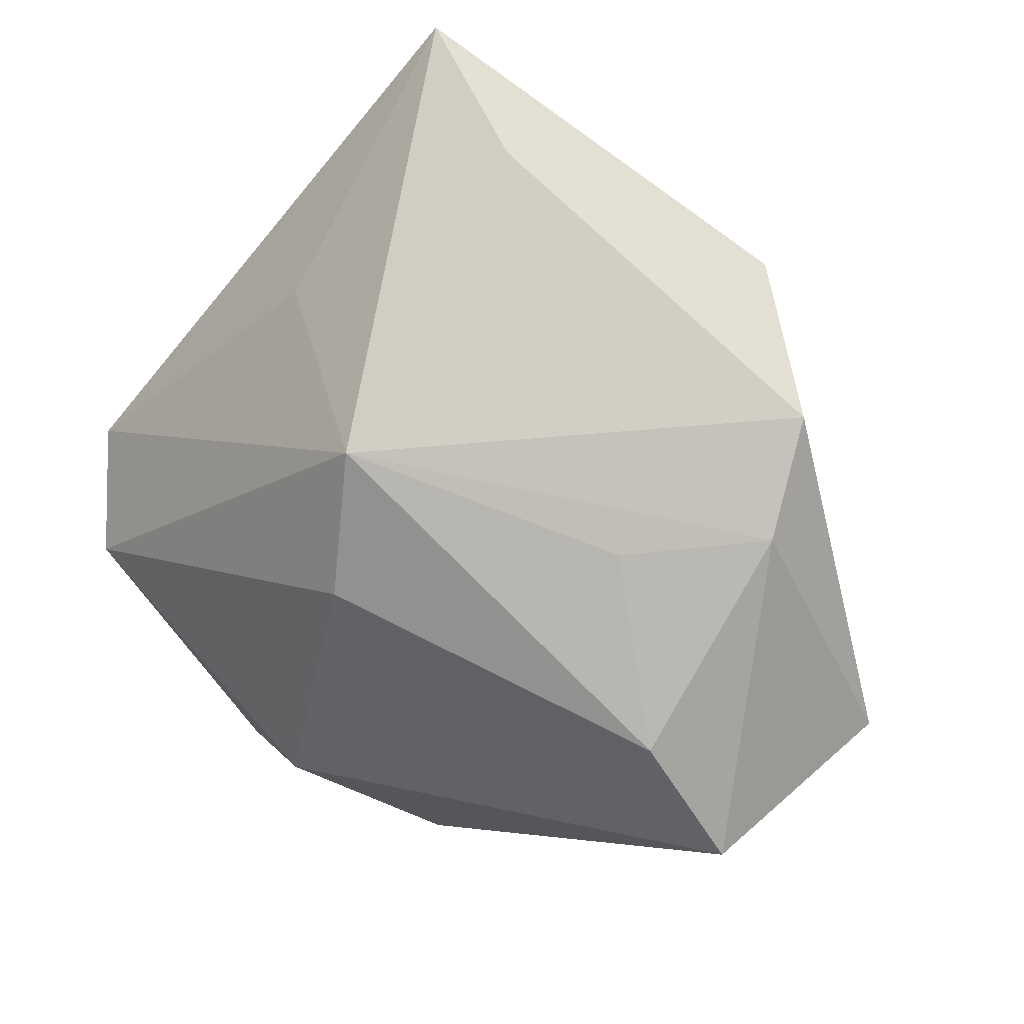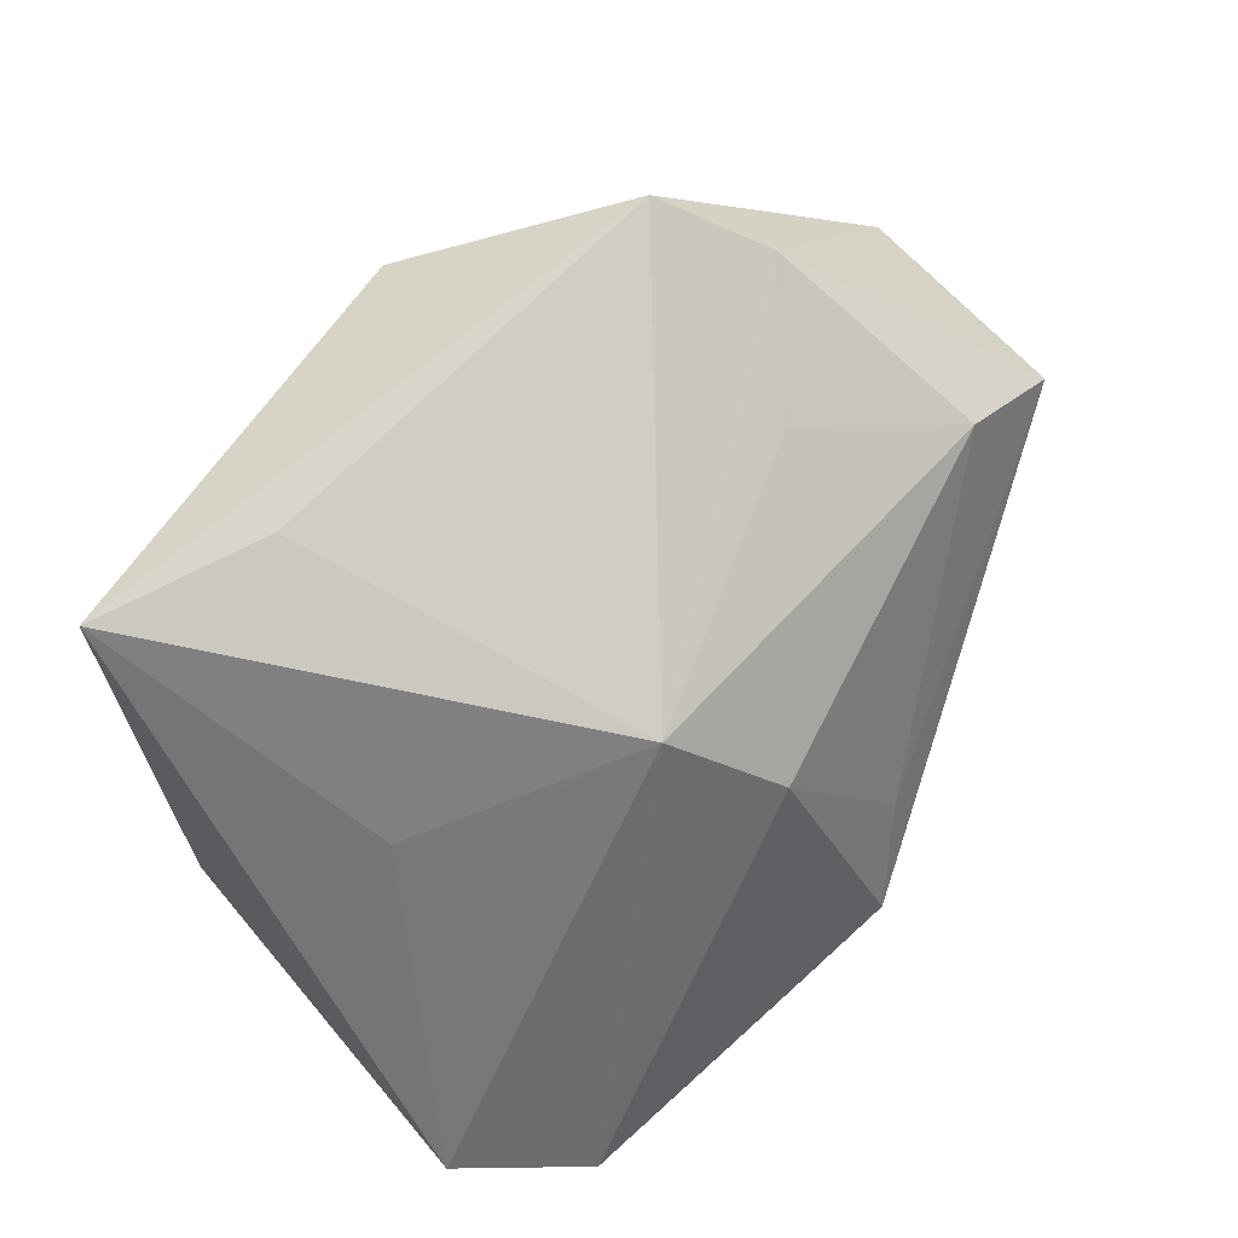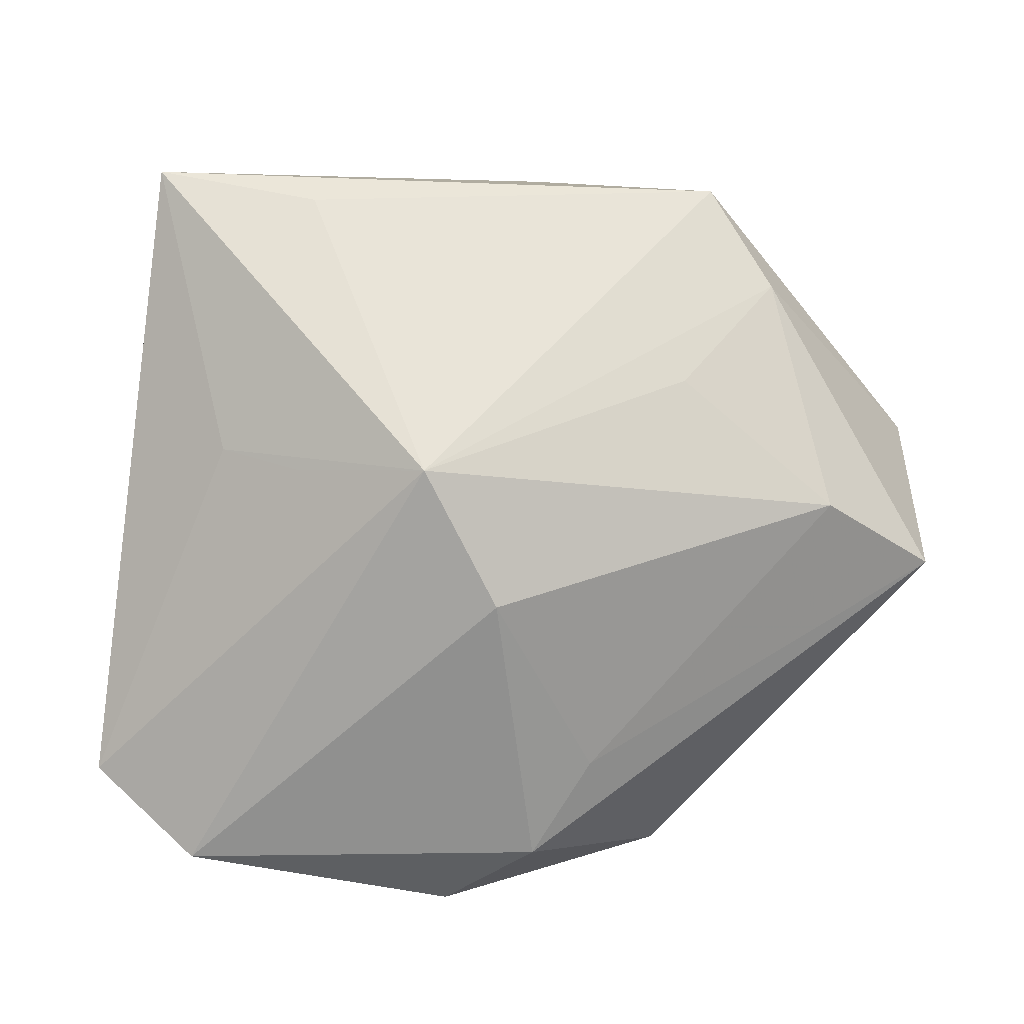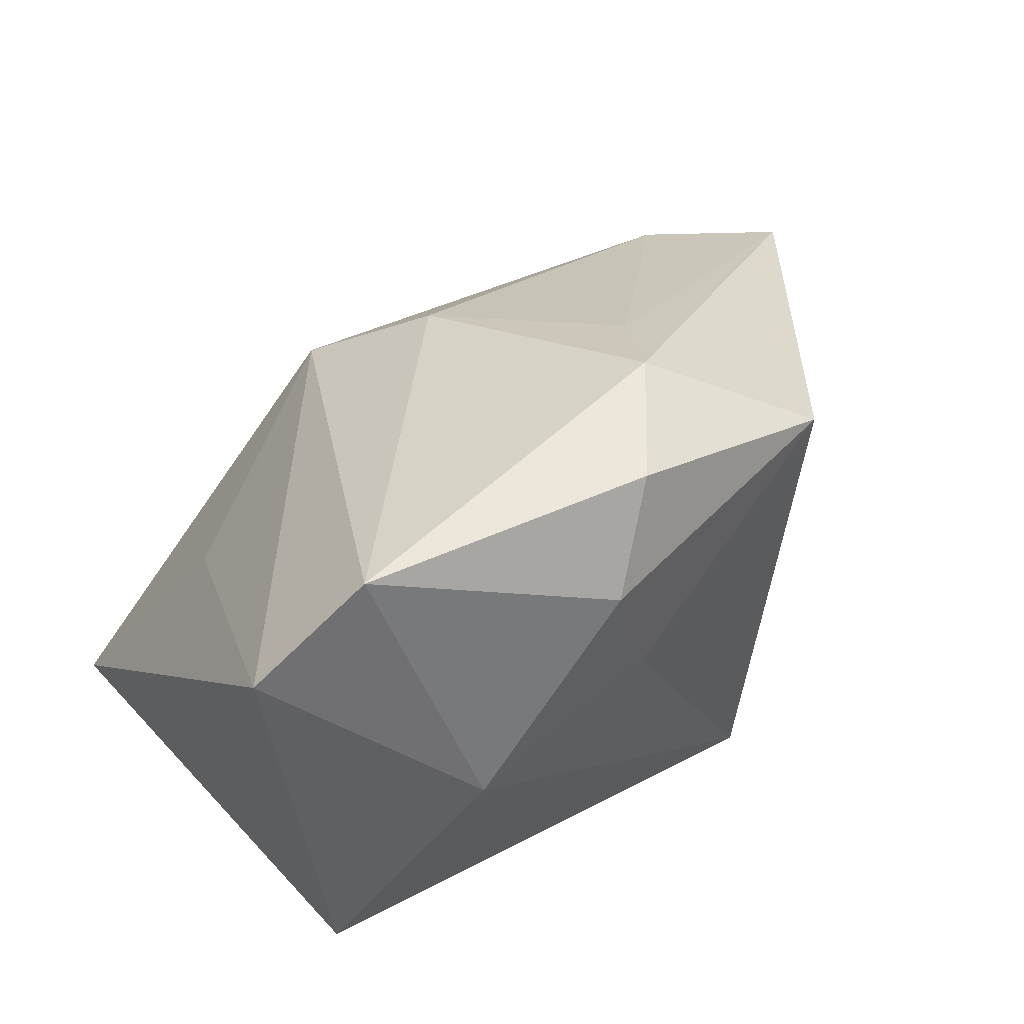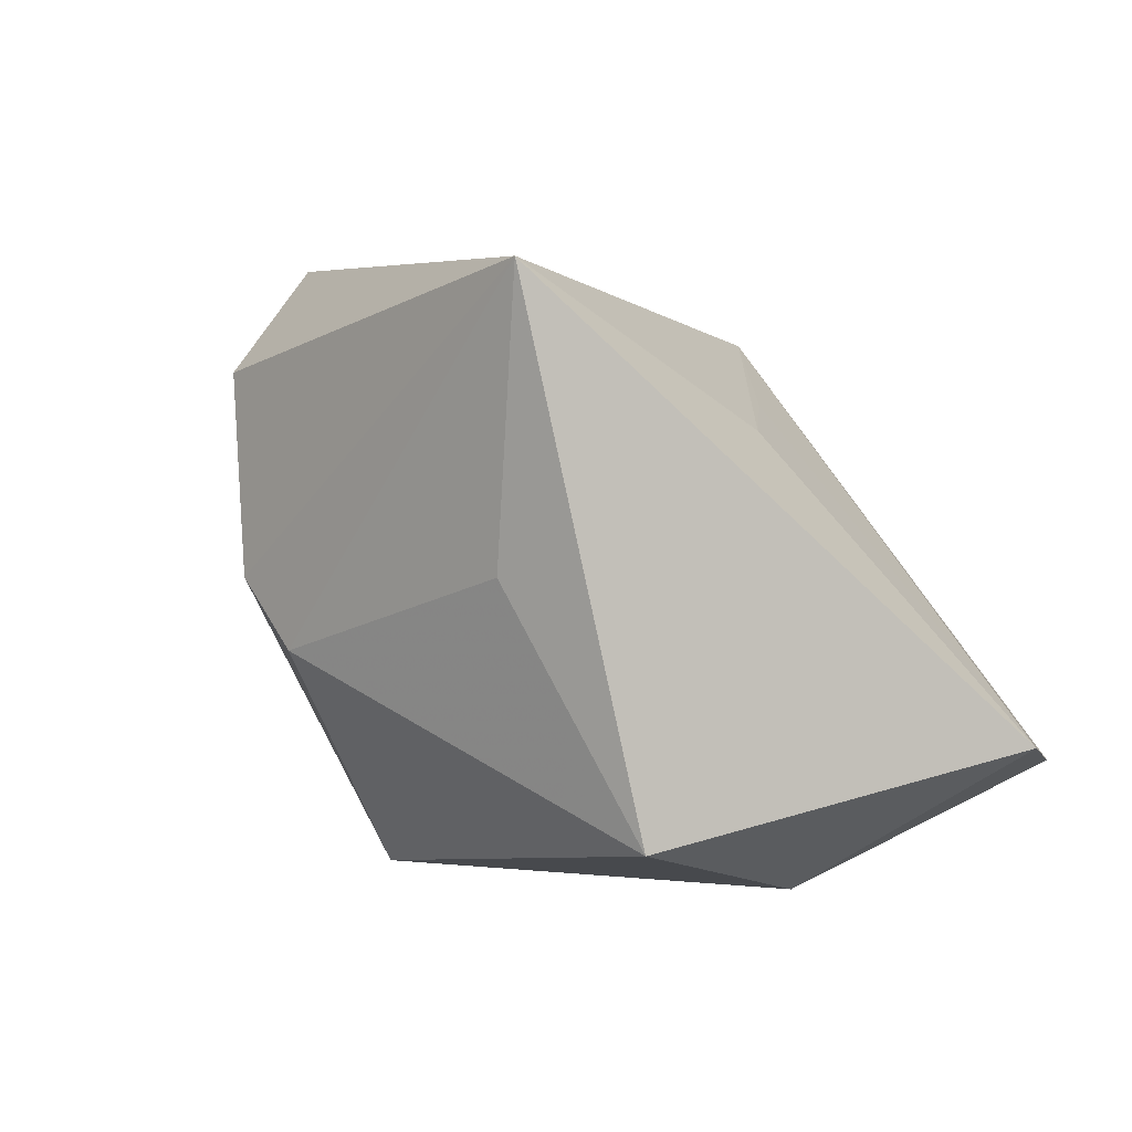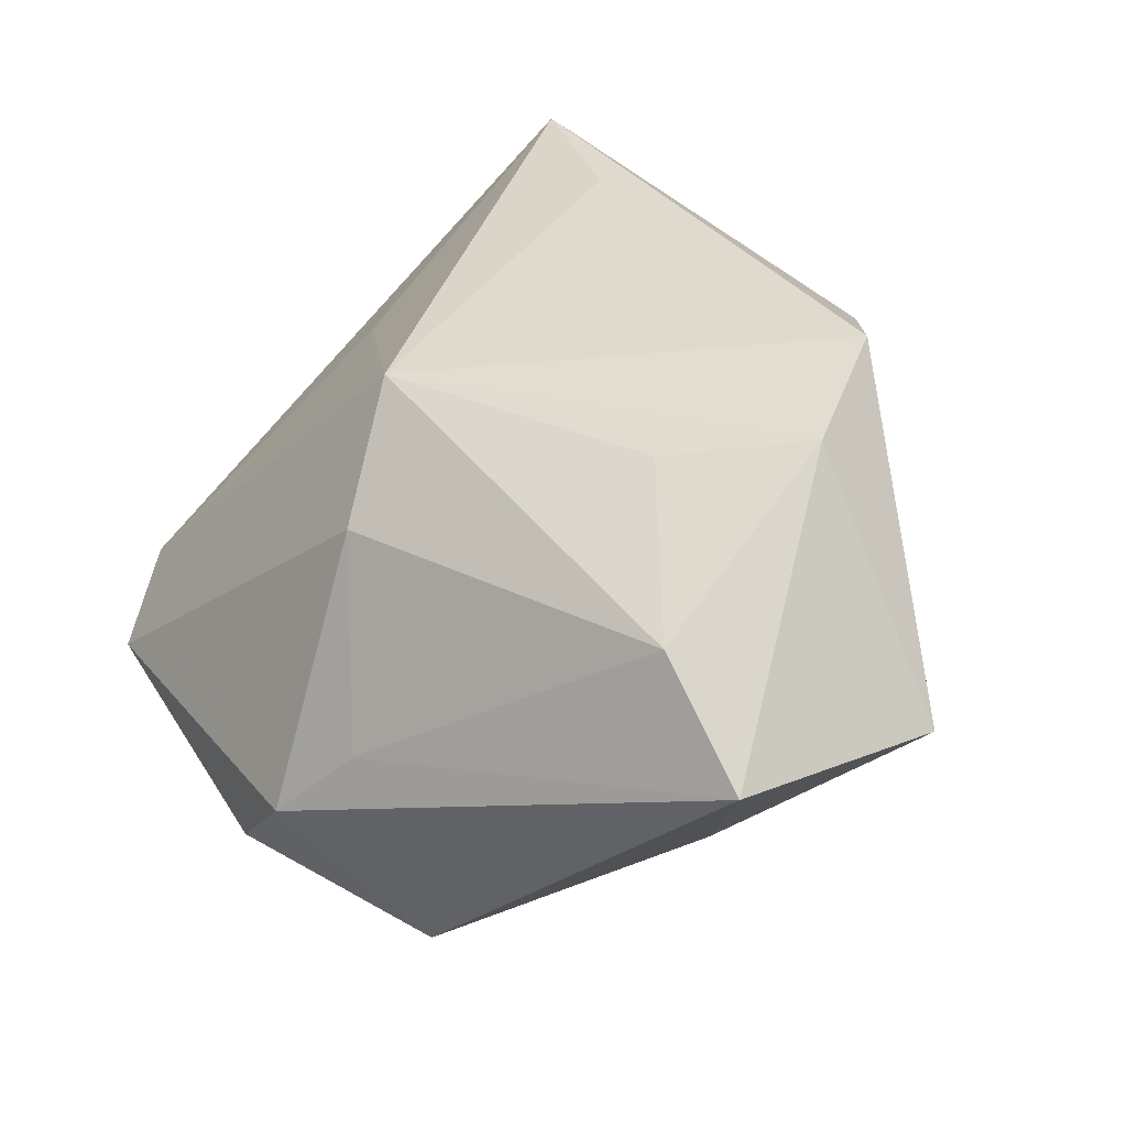
<metadata>
{"format":"obj","ext":"obj","renderer":"f3d","projection":"perspective","resolution":1024,"background":"white","views":[{"elev":65.9,"azim":-130.9,"up":"+Z"},{"elev":74.3,"azim":138.1,"up":"+Z"},{"elev":47.2,"azim":-179.3,"up":"+Z"},{"elev":51.6,"azim":136.6,"up":"+Y"},{"elev":5.5,"azim":65.1,"up":"+Z"},{"elev":32.7,"azim":-122.0,"up":"+Z"}]}
</metadata>
<code>
v 0.01726 -0.01691 0.03168
v 0.02593 0.01041 -0.02676
v 0.0179 0.01115 0.01839
v -0.02599 -0.01887 0.03168
v -0.01317 0.03076 -0.006036
v -0.04964 0.01135 0.005024
v 0.006536 0.01512 -0.02871
v -0.02552 -0.02475 0.009767
v 0.009529 0.02723 -0.02807
v -0.03534 0.003958 -0.01209
v 0.03958 -0.01177 -0.01888
v 0.005768 -0.03205 -0.004198
v -0.003202 0.02504 0.01278
v 0.02634 0.006262 0.01637
v 0.03004 -0.02132 0.0044
v -0.02273 0.002673 0.02366
v -0.0492 -0.01096 0.003379
v 0.03449 -0.02154 0.03168
v -0.03779 -0.01903 -0.005164
v -0.03826 0.01186 0.01444
v 0.04067 0.02738 -0.01227
v 0.0298 0.03652 -0.01577
v 0.004216 0.01641 0.02392
v -0.006972 -0.03309 0.02144
v -0.009575 -0.01623 -0.02857
v -0.0324 -0.009134 0.02655
v 0.002478 0.036 -0.024
v -0.001191 -0.03405 0.002122
v -0.02055 0.02673 -0.02535
v -0.007104 0.03652 -0.0143
f 11 21 18
f 23 18 14
f 18 21 14
f 1 18 23
f 23 4 1
f 1 4 18
f 25 28 19
f 2 11 25
f 21 11 2
f 3 21 23
f 23 14 3
f 3 14 21
f 18 4 24
f 24 28 18
f 24 19 28
f 25 11 12
f 12 28 25
f 18 28 12
f 29 30 27
f 8 24 4
f 19 24 8
f 15 11 18
f 18 12 15
f 15 12 11
f 21 2 22
f 22 27 30
f 23 21 22
f 29 27 9
f 9 22 2
f 27 22 9
f 23 22 13
f 30 5 13
f 13 22 30
f 6 30 29
f 6 5 30
f 25 29 7
f 29 9 7
f 7 2 25
f 7 9 2
f 10 6 29
f 10 29 25
f 25 19 10
f 20 13 5
f 5 6 20
f 23 13 20
f 17 10 19
f 6 10 17
f 17 8 4
f 19 8 17
f 23 20 16
f 26 20 6
f 26 17 4
f 6 17 26
f 26 16 20
f 26 4 23
f 23 16 26

</code>
